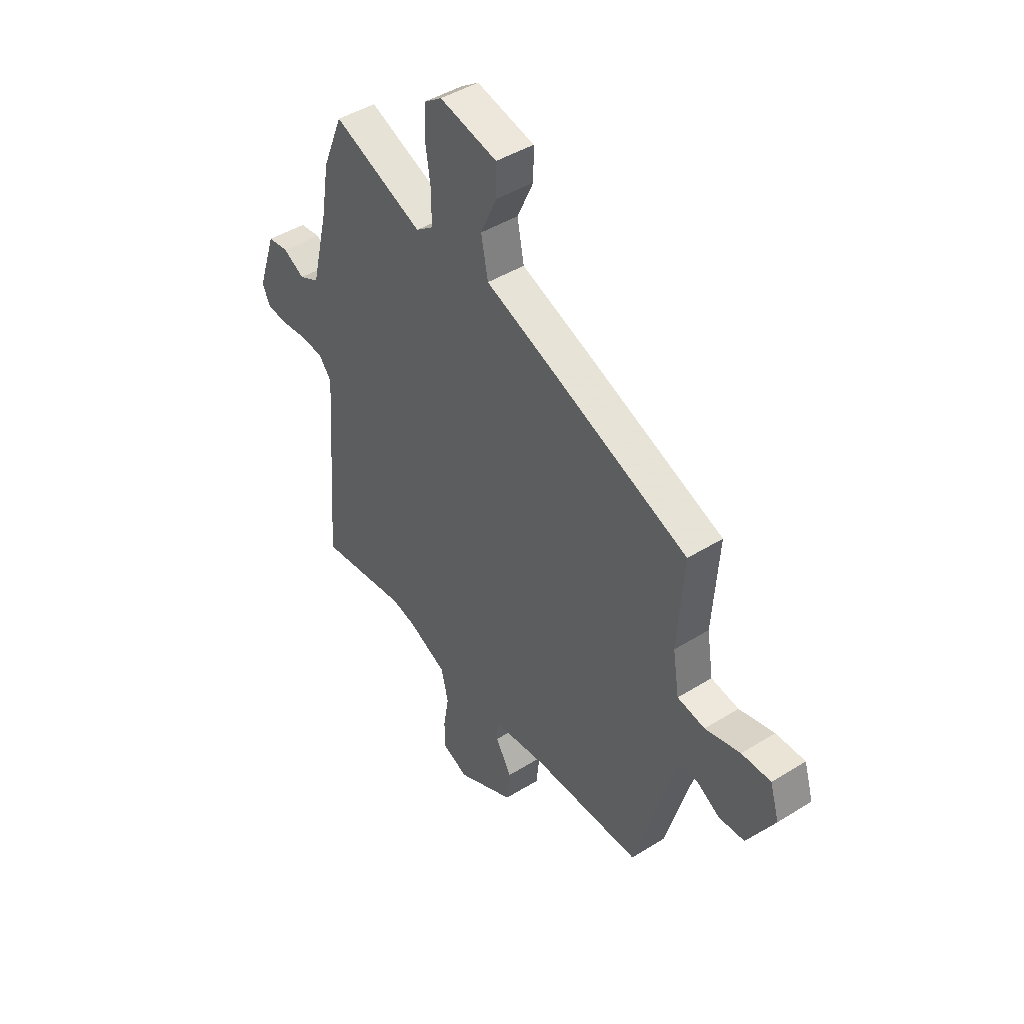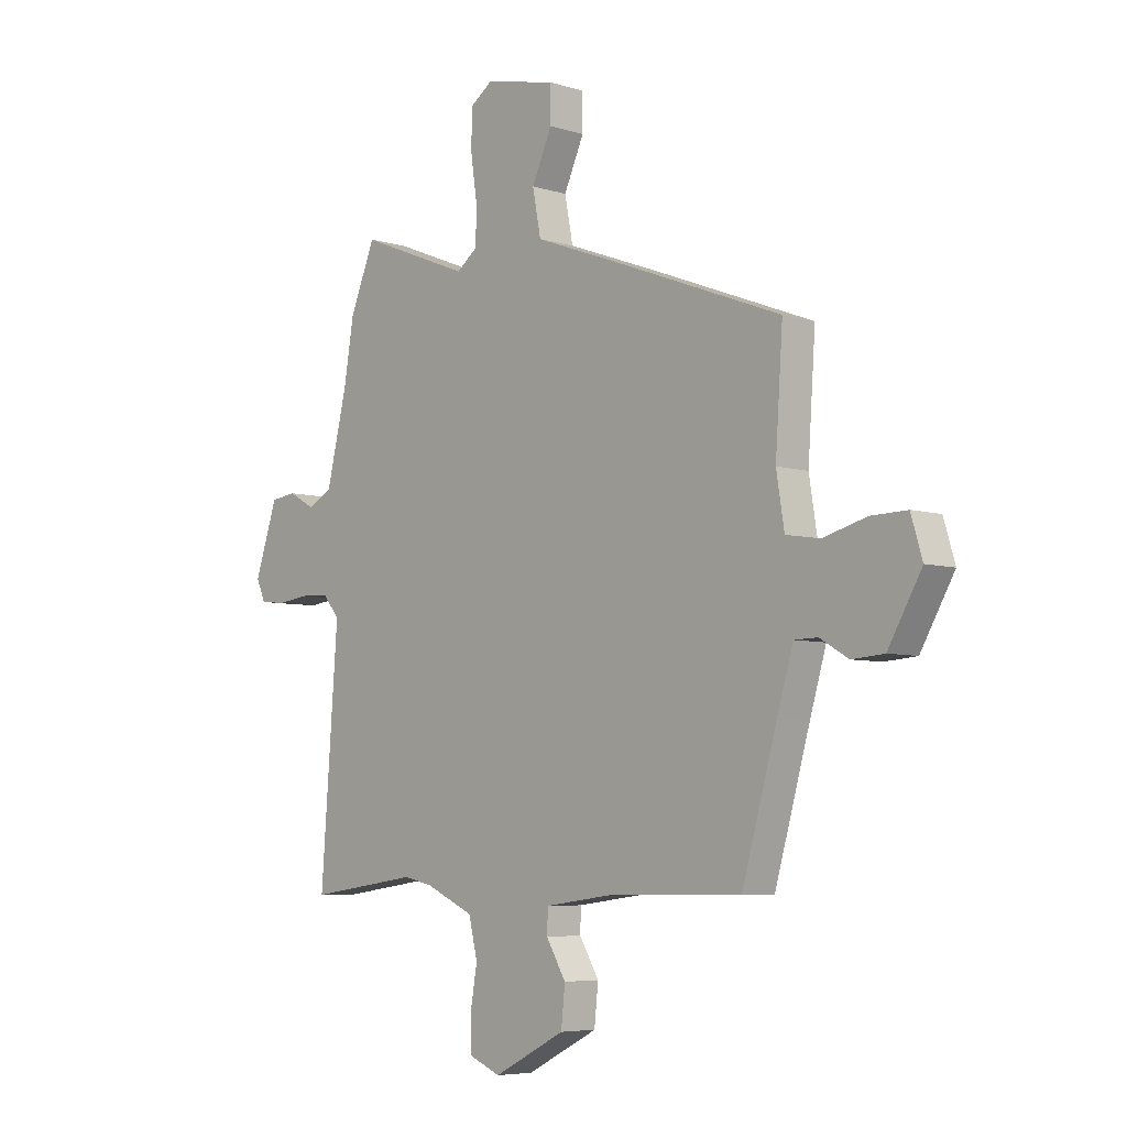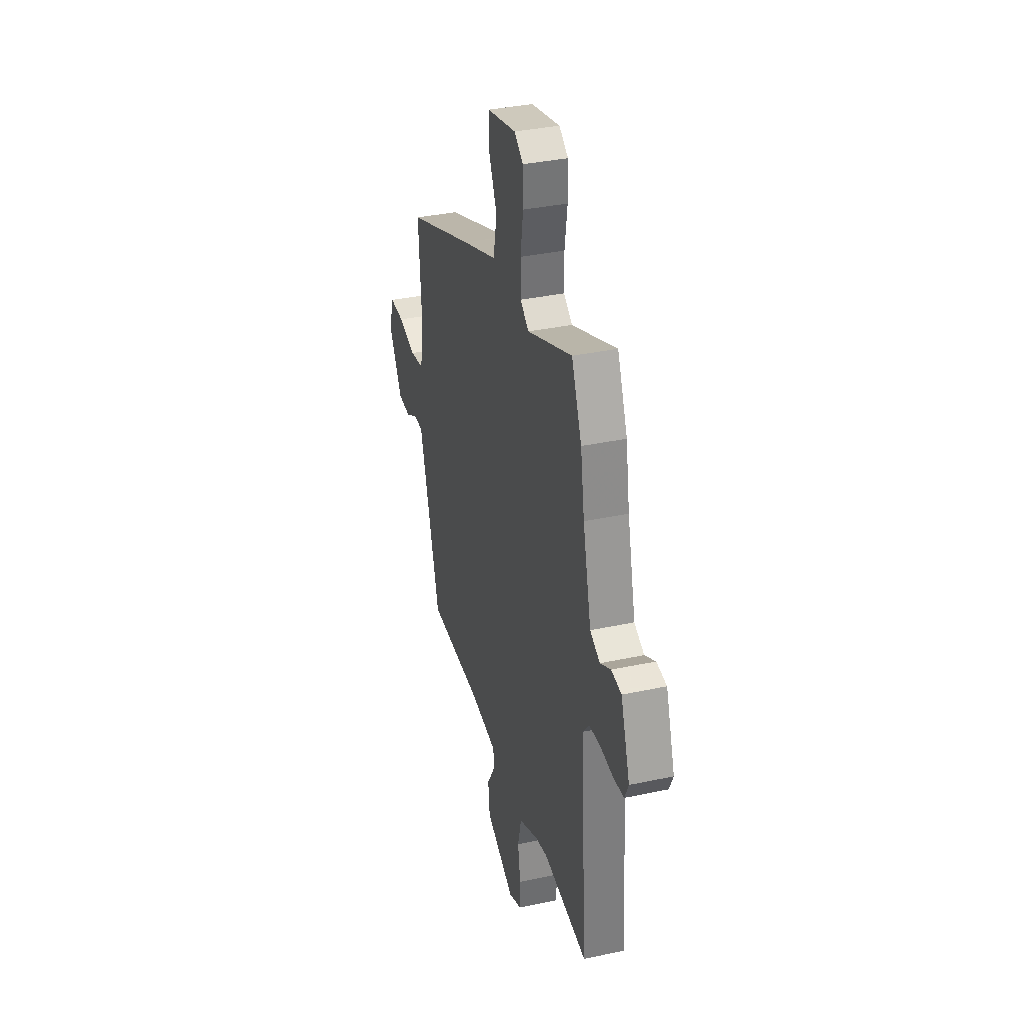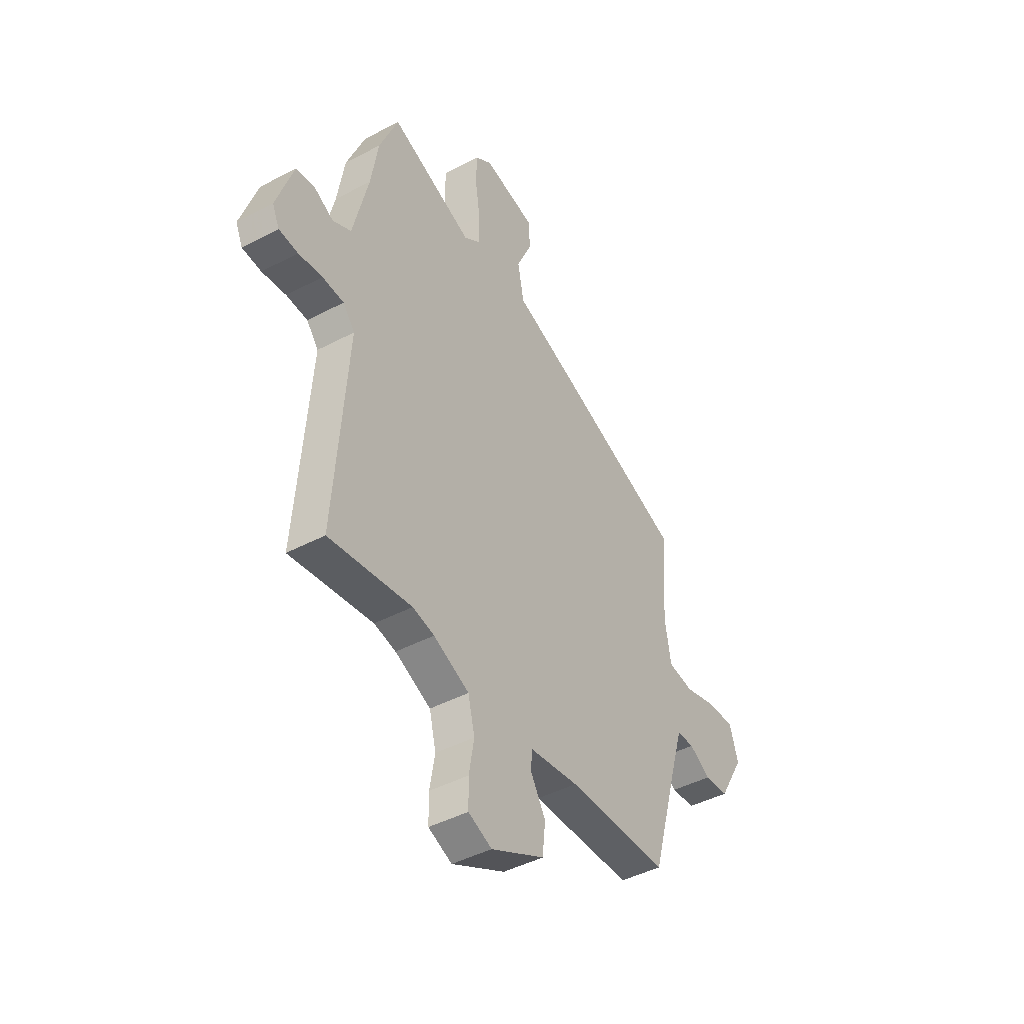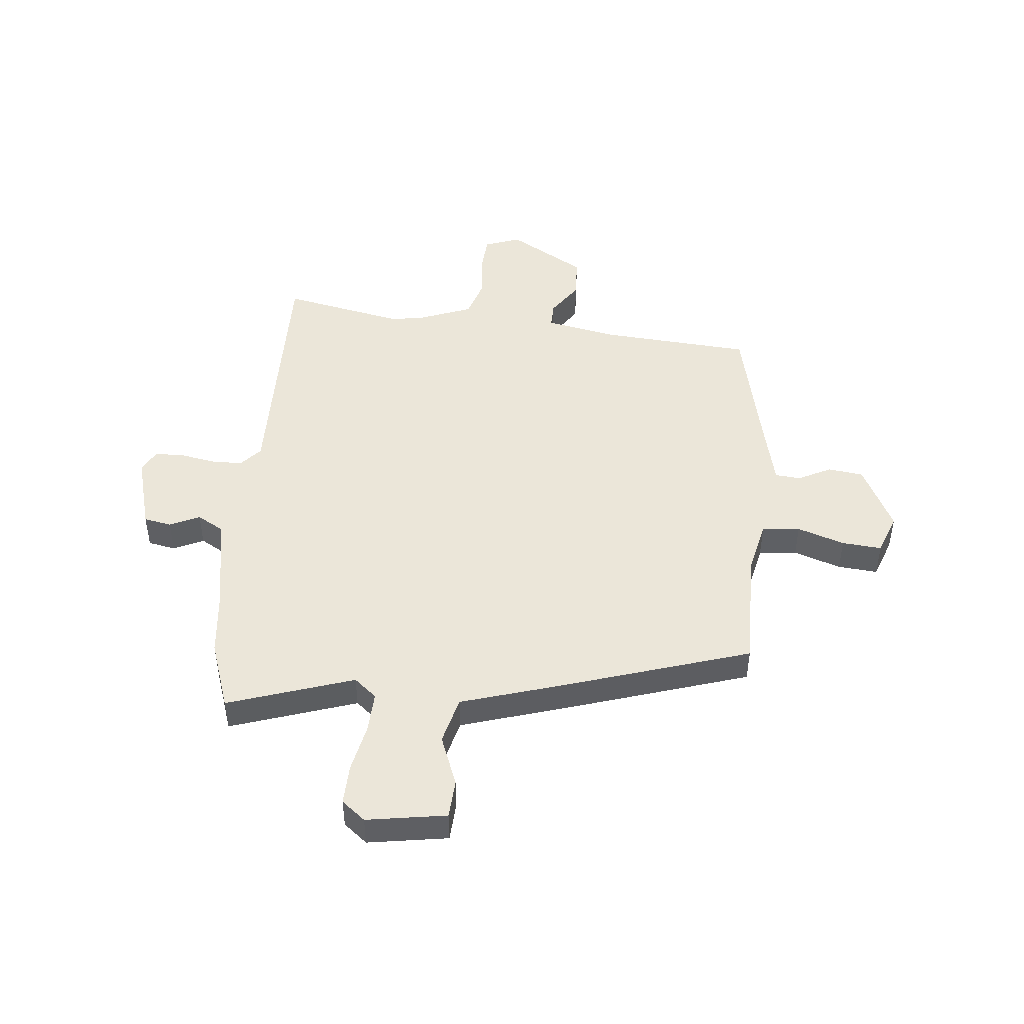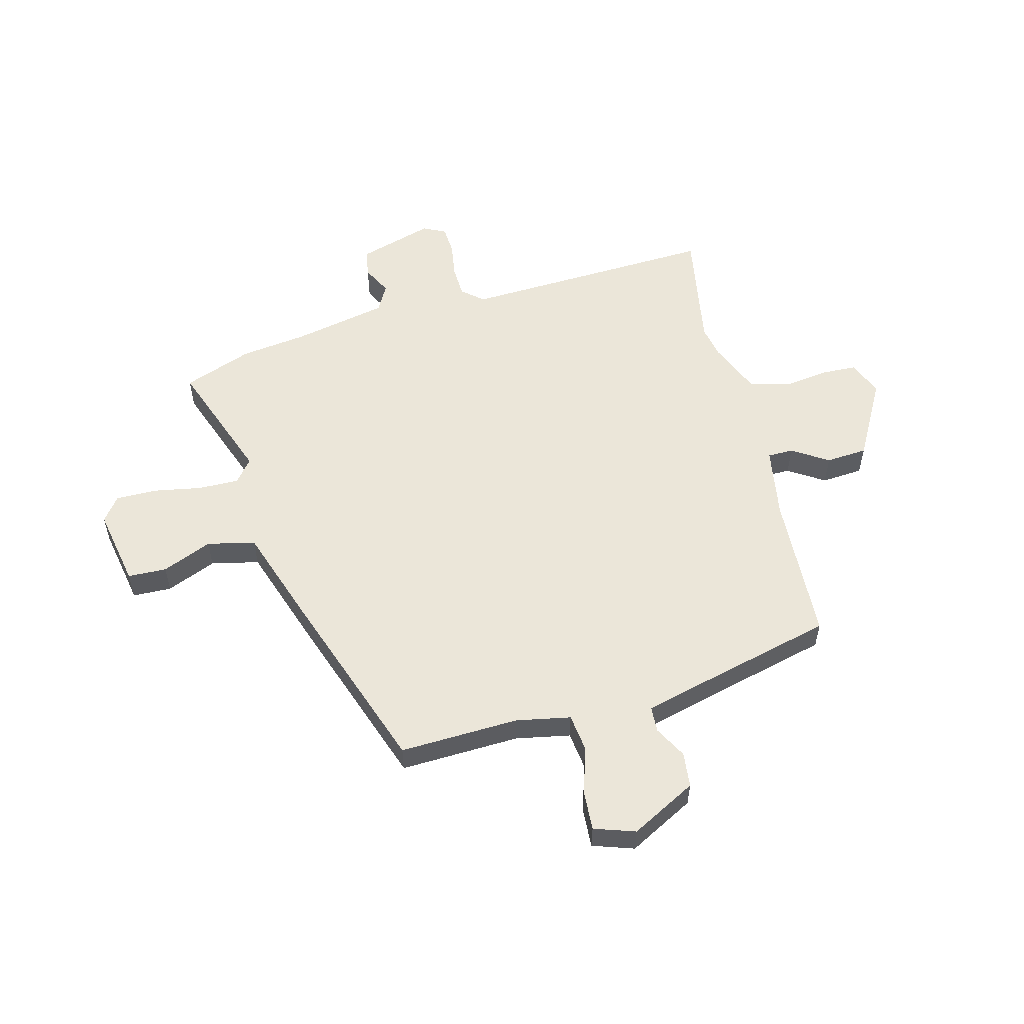
<metadata>
{"format":"obj","ext":"obj","renderer":"f3d","projection":"perspective","resolution":1024,"background":"white","views":[{"elev":44.5,"azim":54.0,"up":"+Z"},{"elev":-5.9,"azim":47.0,"up":"+Z"},{"elev":35.4,"azim":-105.9,"up":"+Z"},{"elev":-43.9,"azim":-58.1,"up":"+Z"},{"elev":47.1,"azim":8.9,"up":"+Y"},{"elev":55.4,"azim":77.3,"up":"+Y"}]}
</metadata>
<code>
v -0.512 0.07 0.471
v -0.461 0.07 0.595
v -0.236 0.07 0.505
v -0.193 0.07 0.537
v -0.192 0.07 0.612
v -0.205 0.07 0.7
v -0.203 0.07 0.775
v -0.158 0.07 0.807
v -0.014 0.07 0.775
v -0.014 0.07 0.704
v -0.055 0.07 0.614
v -0.038 0.07 0.526
v 0.139 0.07 0.46
v 0.477 0.07 0.33
v 0.462 0.07 0.112
v 0.478 0.07 0.012
v 0.547 0.07 0.001
v 0.635 0.07 0.025
v 0.708 0.07 0.027
v 0.731 0.07 -0.049
v 0.663 0.07 -0.167
v 0.598 0.07 -0.172
v 0.54 0.07 -0.138
v 0.493 0.07 -0.139
v 0.46 0.07 -0.25
v 0.389 0.07 -0.499
v 0.115 0.07 -0.503
v -0.019 0.07 -0.521
v -0.021 0.07 -0.568
v 0.019 0.07 -0.635
v 0.011 0.07 -0.711
v -0.134 0.07 -0.785
v -0.198 0.07 -0.758
v -0.199 0.07 -0.692
v -0.185 0.07 -0.611
v -0.203 0.07 -0.537
v -0.3 0.07 -0.493
v -0.359 0.07 -0.48
v -0.583 0.07 -0.512
v -0.548 0.07 -0.045
v -0.58 0.07 -0.005
v -0.638 0.07 -0.001
v -0.703 0.07 -0.009
v -0.755 0.07 -0.004
v -0.774 0.07 0.038
v -0.728 0.07 0.174
v -0.677 0.07 0.181
v -0.624 0.07 0.152
v -0.574 0.07 0.177
v -0.532 0.07 0.35
v -0.512 0 0.471
v -0.461 0 0.595
v -0.236 0 0.505
v -0.193 0 0.537
v -0.192 0 0.612
v -0.205 0 0.7
v -0.203 0 0.775
v -0.158 0 0.807
v -0.014 0 0.775
v -0.014 0 0.704
v -0.055 0 0.614
v -0.038 0 0.526
v 0.139 0 0.46
v 0.477 0 0.33
v 0.462 0 0.112
v 0.478 0 0.012
v 0.547 0 0.001
v 0.635 0 0.025
v 0.708 0 0.027
v 0.731 0 -0.049
v 0.663 0 -0.167
v 0.598 0 -0.172
v 0.54 0 -0.138
v 0.493 0 -0.139
v 0.46 0 -0.25
v 0.389 0 -0.499
v 0.115 0 -0.503
v -0.019 0 -0.521
v -0.021 0 -0.568
v 0.019 0 -0.635
v 0.011 0 -0.711
v -0.134 0 -0.785
v -0.198 0 -0.758
v -0.199 0 -0.692
v -0.185 0 -0.611
v -0.203 0 -0.537
v -0.3 0 -0.493
v -0.359 0 -0.48
v -0.583 0 -0.512
v -0.548 0 -0.045
v -0.58 0 -0.005
v -0.638 0 -0.001
v -0.703 0 -0.009
v -0.755 0 -0.004
v -0.774 0 0.038
v -0.728 0 0.174
v -0.677 0 0.181
v -0.624 0 0.152
v -0.574 0 0.177
v -0.532 0 0.35
f 46 47 48
f 45 46 48
f 44 45 48
f 43 44 48
f 42 43 48
f 41 42 48 49
f 40 41 49 50
f 38 39 40
f 1 2 3
f 50 1 3
f 40 50 3
f 38 40 3
f 37 38 3
f 33 34 35
f 32 33 35
f 31 32 35
f 30 31 35
f 29 30 35
f 28 29 35 36
f 37 3 4
f 36 37 4
f 28 36 4
f 27 28 4
f 21 22 23
f 20 21 23
f 19 20 23
f 18 19 23
f 17 18 23
f 16 17 23 24
f 15 16 24 25
f 12 13 14 15
f 9 10 11
f 8 9 11
f 7 8 11
f 6 7 11
f 5 6 11
f 5 11 12
f 25 26 27
f 15 25 27
f 12 15 27
f 5 12 27
f 4 5 27
f 98 97 96
f 98 96 95
f 98 95 94
f 98 94 93
f 98 93 92
f 99 98 92 91
f 100 99 91 90
f 90 89 88
f 53 52 51
f 53 51 100
f 53 100 90
f 53 90 88
f 53 88 87
f 85 84 83
f 85 83 82
f 85 82 81
f 85 81 80
f 85 80 79
f 86 85 79 78
f 54 53 87
f 54 87 86
f 54 86 78
f 54 78 77
f 73 72 71
f 73 71 70
f 73 70 69
f 73 69 68
f 73 68 67
f 74 73 67 66
f 75 74 66 65
f 65 64 63 62
f 61 60 59
f 61 59 58
f 61 58 57
f 61 57 56
f 61 56 55
f 62 61 55
f 77 76 75
f 77 75 65
f 77 65 62
f 77 62 55
f 77 55 54
f 1 51 52 2
f 2 52 53 3
f 3 53 54 4
f 4 54 55 5
f 5 55 56 6
f 6 56 57 7
f 7 57 58 8
f 8 58 59 9
f 9 59 60 10
f 10 60 61 11
f 11 61 62 12
f 12 62 63 13
f 13 63 64 14
f 14 64 65 15
f 15 65 66 16
f 16 66 67 17
f 17 67 68 18
f 18 68 69 19
f 19 69 70 20
f 20 70 71 21
f 21 71 72 22
f 22 72 73 23
f 23 73 74 24
f 24 74 75 25
f 25 75 76 26
f 26 76 77 27
f 27 77 78 28
f 28 78 79 29
f 29 79 80 30
f 30 80 81 31
f 31 81 82 32
f 32 82 83 33
f 33 83 84 34
f 34 84 85 35
f 35 85 86 36
f 36 86 87 37
f 37 87 88 38
f 38 88 89 39
f 39 89 90 40
f 40 90 91 41
f 41 91 92 42
f 42 92 93 43
f 43 93 94 44
f 44 94 95 45
f 45 95 96 46
f 46 96 97 47
f 47 97 98 48
f 48 98 99 49
f 49 99 100 50
f 50 100 51 1

</code>
